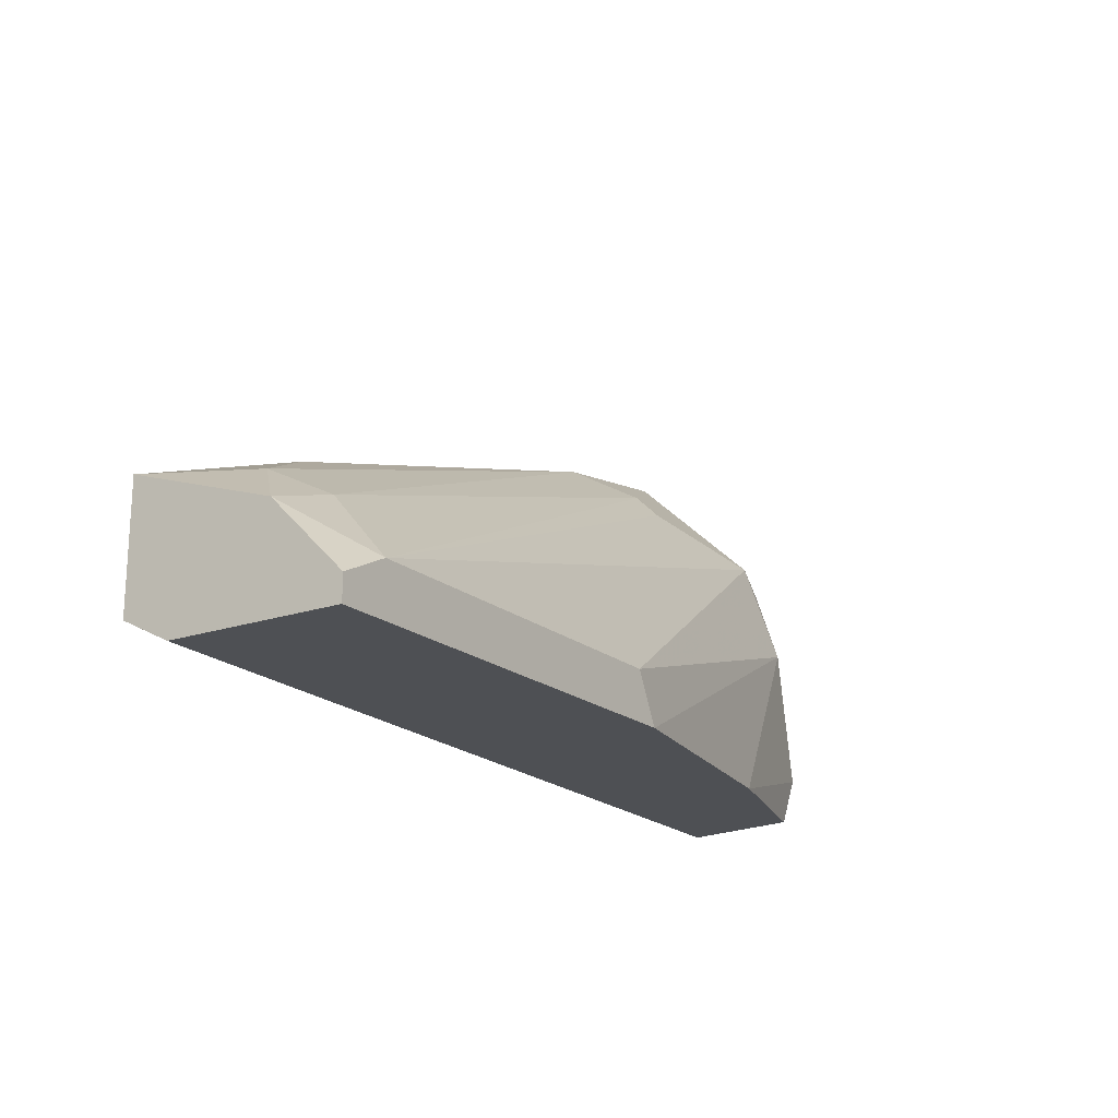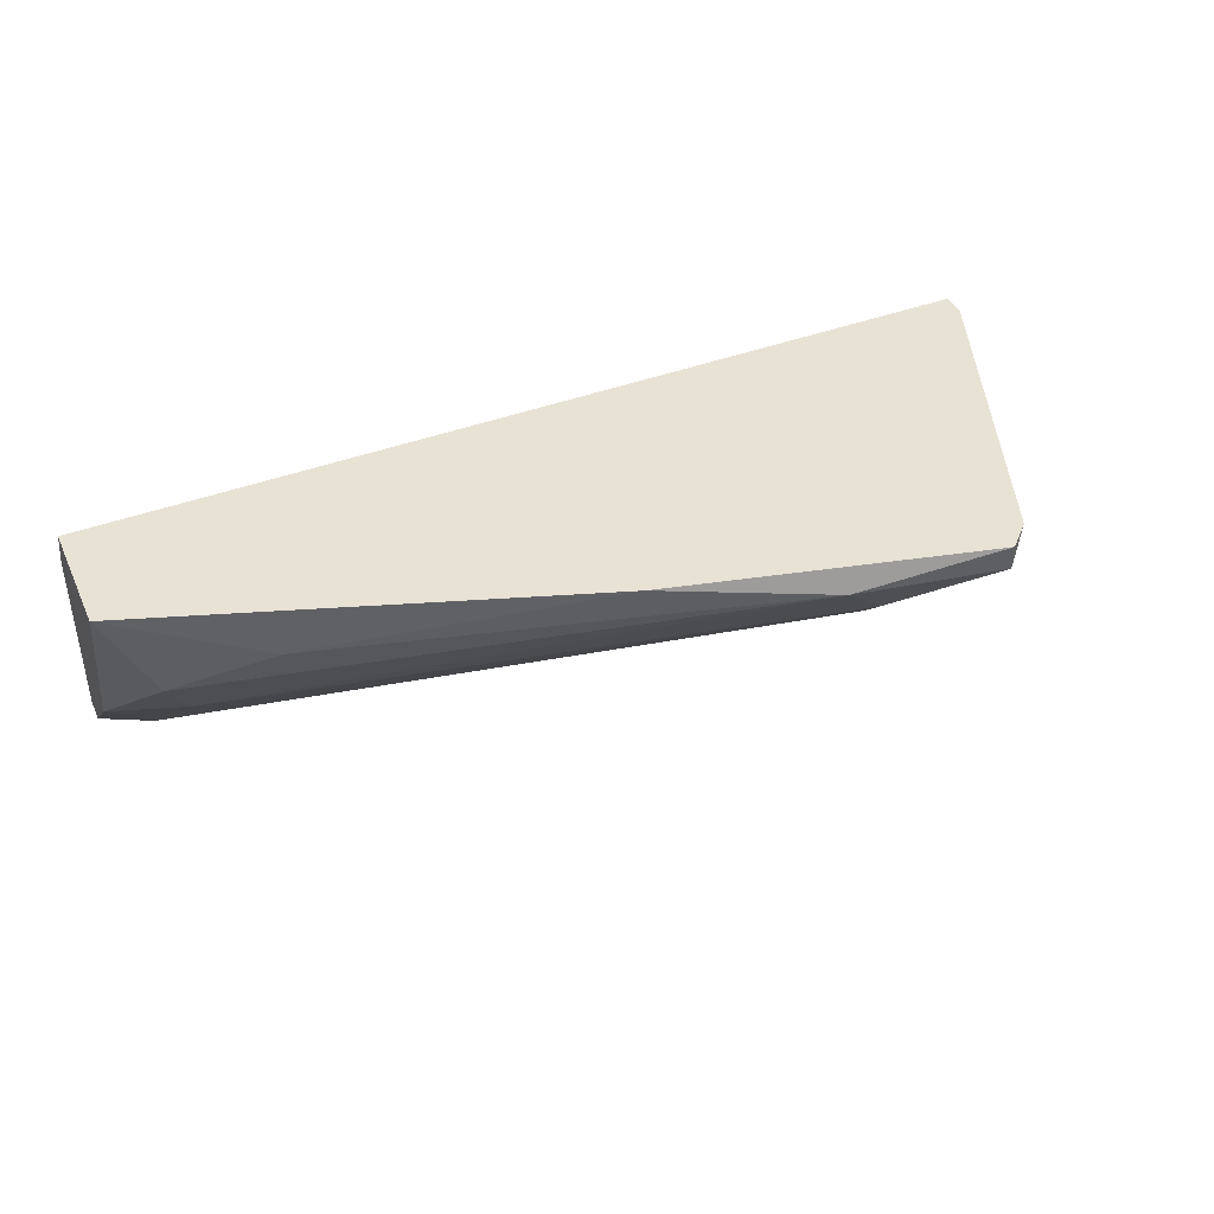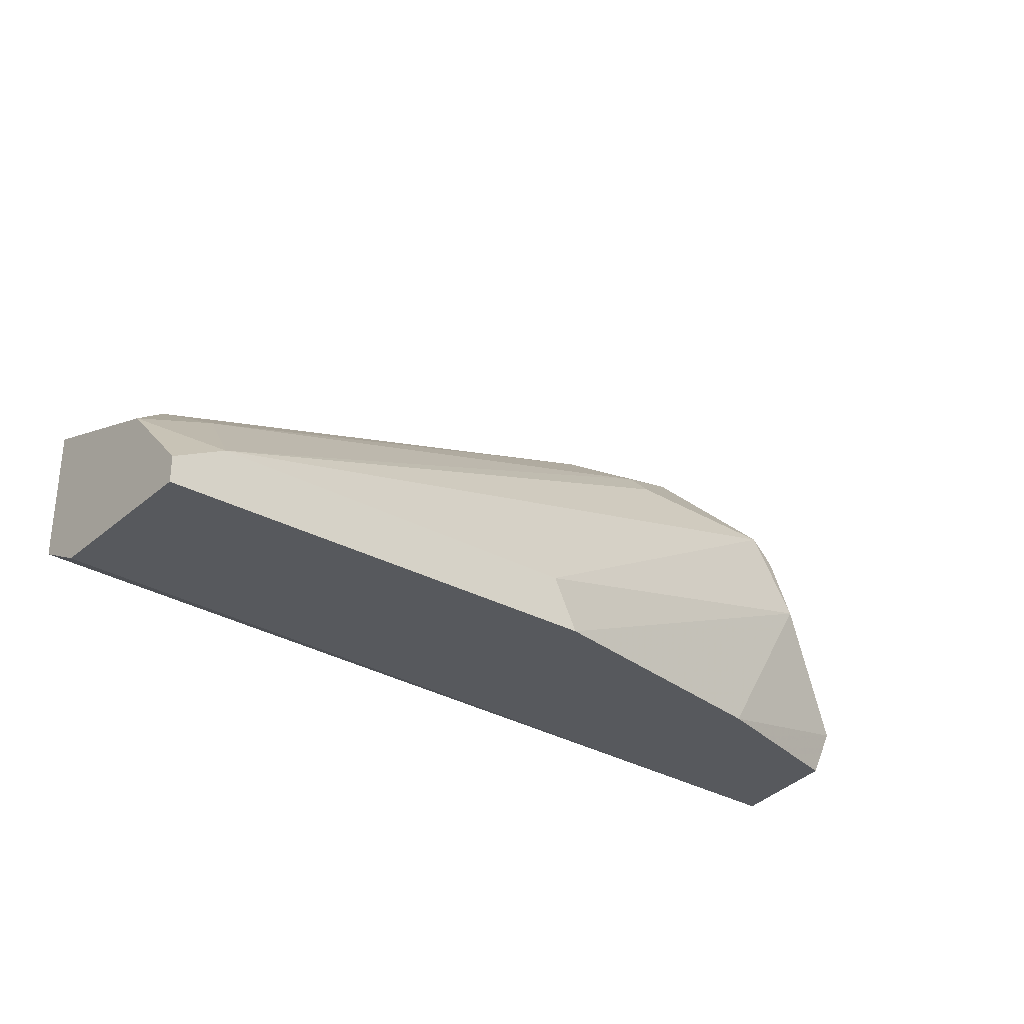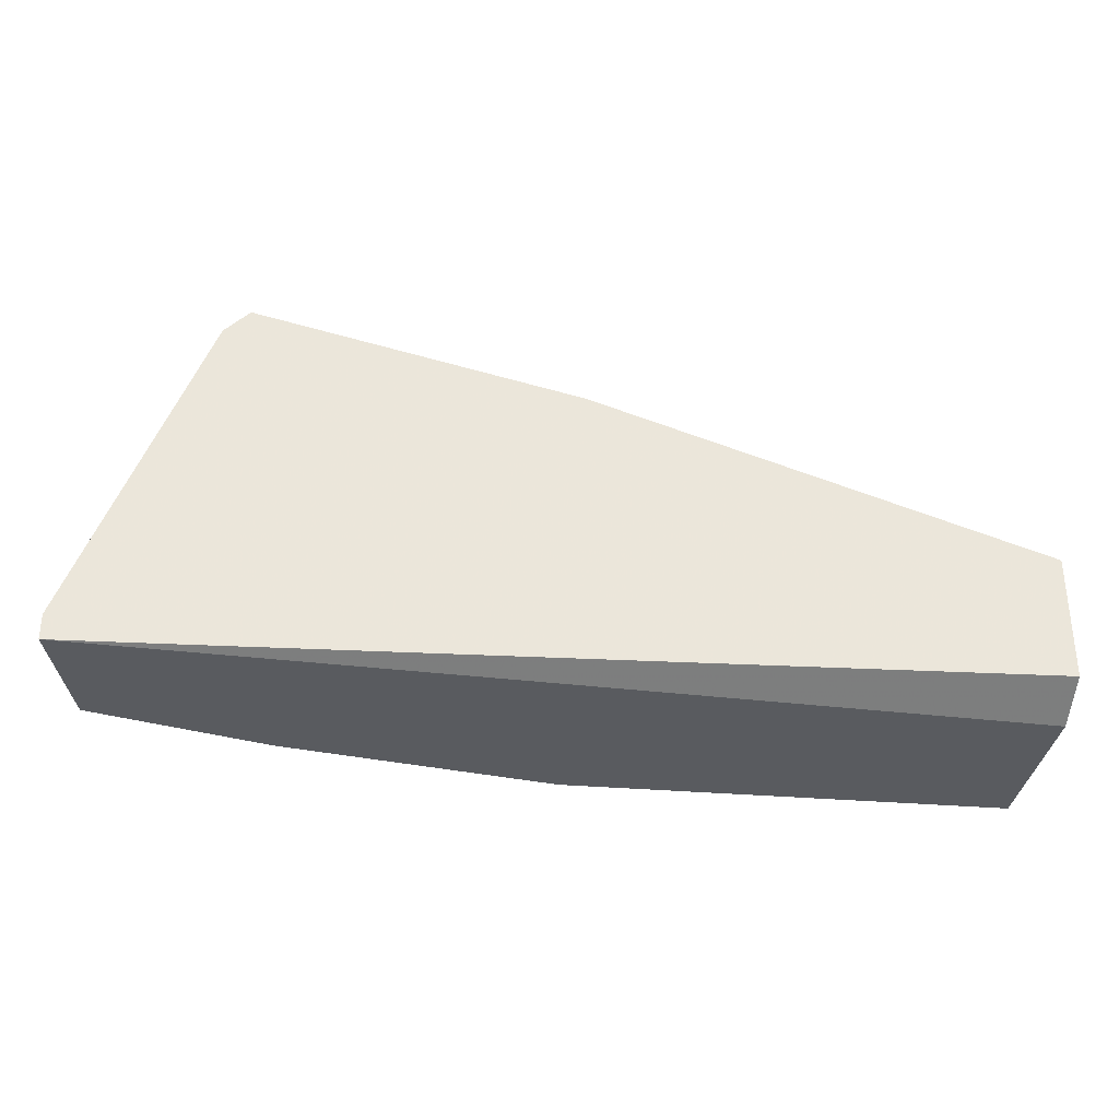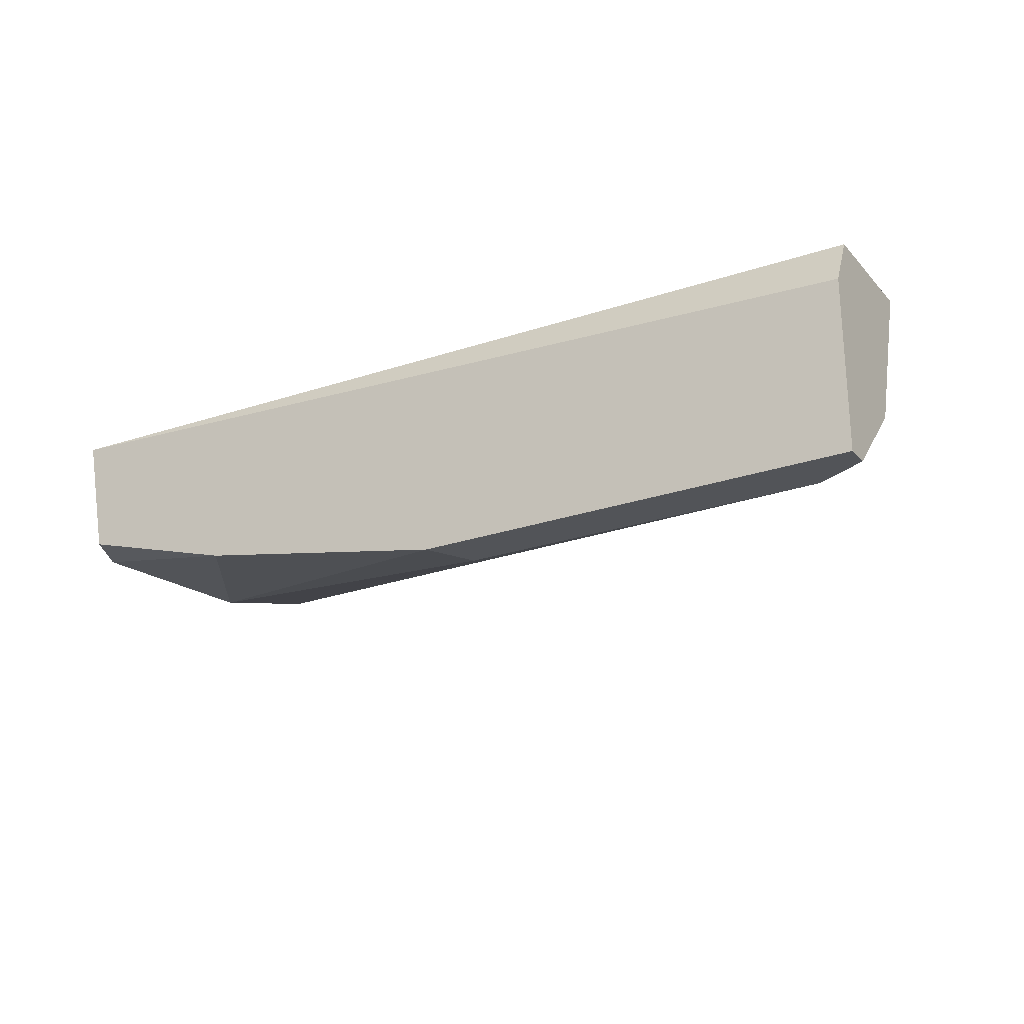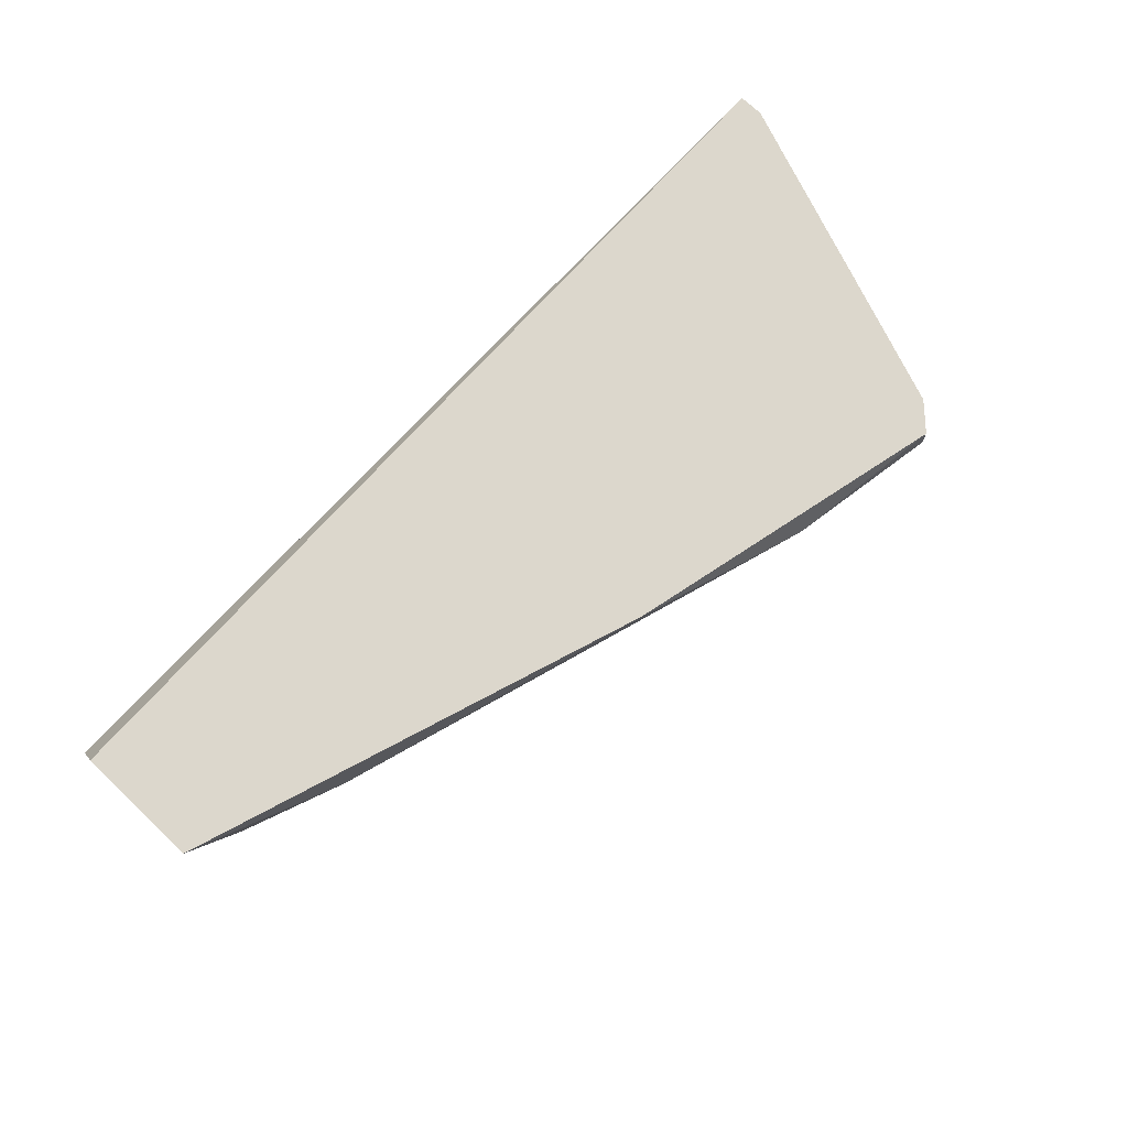
<metadata>
{"format":"obj","ext":"obj","renderer":"f3d","projection":"perspective","resolution":1024,"background":"white","views":[{"elev":-18.8,"azim":-56.7,"up":"+Z"},{"elev":40.9,"azim":-23.3,"up":"+Y"},{"elev":-29.7,"azim":-39.3,"up":"+Z"},{"elev":-32.6,"azim":173.2,"up":"+Z"},{"elev":-23.2,"azim":-149.0,"up":"+Y"},{"elev":72.9,"azim":-46.5,"up":"+Y"}]}
</metadata>
<code>
v 0.01903 -0.008281 0.01966
v 0.018 -0.01136 0.01659
v 0.018 -0.006233 0.02068
v 0.01595 -0.01136 0.01453
v 0.01595 -0.01136 0.01556
v 0.01595 -0.008281 0.01863
v 0.01595 -0.004184 0.01453
v 0.01595 -0.002133 0.02068
v 0.01595 -0.002133 0.01556
v 0.05386 -0.007256 0.01659
v 0.05386 -0.002133 0.01453
v 0.05386 -0.002133 0.01556
v 0.04874 -0.002133 0.02888
v 0.04771 -0.003159 0.0299
v 0.04771 -0.002133 0.0299
v 0.04976 -0.007256 0.0258
v 0.04361 -0.006233 0.02683
v 0.04361 -0.005208 0.02785
v 0.04566 -0.009306 0.01453
v 0.0221 -0.004184 0.02273
v 0.05181 -0.005208 0.02273
v 0.05079 -0.008281 0.02171
v 0.05079 -0.007256 0.02478
v 0.05284 -0.007256 0.01453
v 0.0344 -0.01136 0.01453
v 0.0344 -0.002133 0.02683
v 0.03337 -0.01136 0.01659
v 0.04156 -0.003159 0.02888
f 13 21 12
f 4 5 9
f 9 15 11
f 9 5 8
f 15 9 8
f 4 11 19
f 5 4 27
f 27 22 16
f 22 19 10
f 4 9 7
f 9 11 7
f 11 4 7
f 5 27 2
f 27 16 2
f 4 19 25
f 19 22 25
f 27 4 25
f 22 27 25
f 19 11 24
f 11 10 24
f 10 19 24
f 2 18 1
f 18 28 1
f 28 3 1
f 11 15 13
f 8 3 20
f 3 28 20
f 20 28 26
f 15 8 26
f 28 15 26
f 8 20 26
f 8 5 6
f 3 8 6
f 5 2 6
f 1 3 6
f 2 1 6
f 18 2 17
f 2 16 17
f 15 28 14
f 28 18 14
f 13 15 14
f 18 17 14
f 17 16 14
f 16 22 23
f 22 10 23
f 10 21 23
f 21 13 23
f 13 14 23
f 14 16 23
f 10 11 12
f 21 10 12
f 11 13 12

</code>
